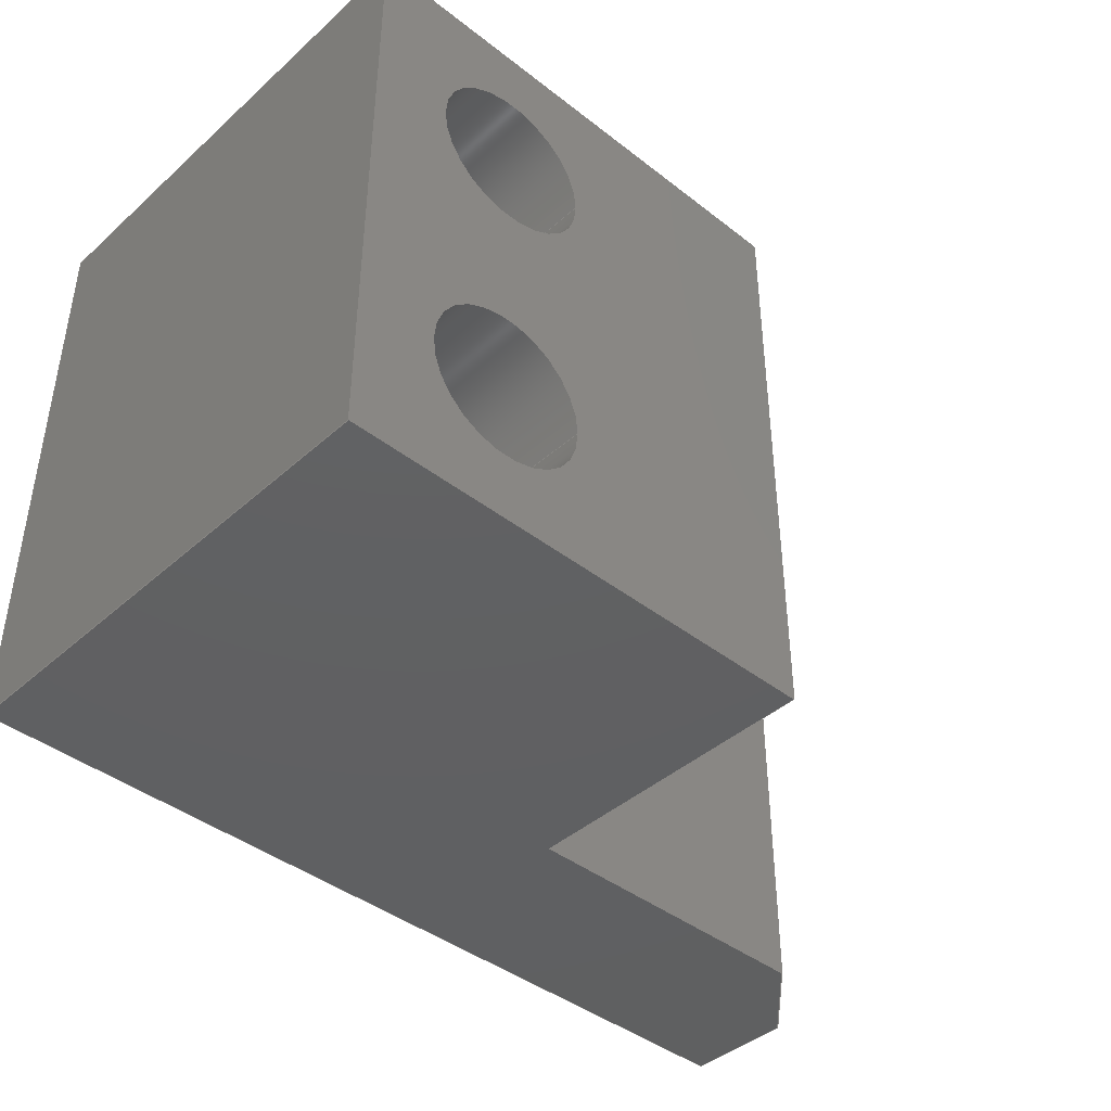
<metadata>
{"format":"step","ext":"step","renderer":"f3d","projection":"perspective","resolution":1024,"background":"white","views":[{"elev":-41.8,"azim":-43.2,"up":"+Y"}]}
</metadata>
<code>
ISO-10303-21;
DATA;
#1 = MECHANICAL_DESIGN_GEOMETRIC_PRESENTATION_REPRESENTATION( ' ', ( #7, #8, #9, #10, #11, #12, #13, #14, #15, #16, #17 ), #6 );
#2 = PRODUCT_DEFINITION_CONTEXT( '', #18, 'design' );
#3 = APPLICATION_PROTOCOL_DEFINITION( 'international standard', 'automotive_design', 2001, #18 );
#4 = PRODUCT_CATEGORY_RELATIONSHIP( 'NONE', 'NONE', #19, #20 );
#5 = SHAPE_DEFINITION_REPRESENTATION( #21, #22 );
#6 =  ( GEOMETRIC_REPRESENTATION_CONTEXT( 3 )GLOBAL_UNCERTAINTY_ASSIGNED_CONTEXT( ( #23 ) )GLOBAL_UNIT_ASSIGNED_CONTEXT( ( #24, #25, #26 ) )REPRESENTATION_CONTEXT( 'NONE', 'WORKSPACE' ) );
#7 = STYLED_ITEM( '', ( #27 ), #28 );
#8 = STYLED_ITEM( '', ( #29 ), #30 );
#9 = STYLED_ITEM( '', ( #31 ), #32 );
#10 = STYLED_ITEM( '', ( #33 ), #34 );
#11 = STYLED_ITEM( '', ( #35 ), #36 );
#12 = STYLED_ITEM( '', ( #37 ), #38 );
#13 = STYLED_ITEM( '', ( #39 ), #40 );
#14 = STYLED_ITEM( '', ( #41 ), #42 );
#15 = STYLED_ITEM( '', ( #43 ), #44 );
#16 = STYLED_ITEM( '', ( #45 ), #46 );
#17 = STYLED_ITEM( '', ( #47 ), #48 );
#18 = APPLICATION_CONTEXT( 'core data for automotive mechanical design processes' );
#19 = PRODUCT_CATEGORY( 'part', 'NONE' );
#20 = PRODUCT_RELATED_PRODUCT_CATEGORY( 'detail', ' ', ( #49 ) );
#21 = PRODUCT_DEFINITION_SHAPE( 'NONE', 'NONE', #50 );
#22 = ADVANCED_BREP_SHAPE_REPRESENTATION( 'Part 1', ( #51, #52 ), #6 );
#23 = UNCERTAINTY_MEASURE_WITH_UNIT( LENGTH_MEASURE( 1e-17 ), #24, '', '' );
#24 =  ( CONVERSION_BASED_UNIT( 'METRE', #53 )LENGTH_UNIT(  )NAMED_UNIT( #54 ) );
#25 =  ( NAMED_UNIT( #55 )PLANE_ANGLE_UNIT(  )SI_UNIT( $, .RADIAN. ) );
#26 =  ( NAMED_UNIT( #55 )SI_UNIT( $, .STERADIAN. )SOLID_ANGLE_UNIT(  ) );
#27 = PRESENTATION_STYLE_ASSIGNMENT( ( #56 ) );
#28 = ADVANCED_FACE( '', ( #57 ), #58, .F. );
#29 = PRESENTATION_STYLE_ASSIGNMENT( ( #59 ) );
#30 = ADVANCED_FACE( '', ( #60 ), #61, .T. );
#31 = PRESENTATION_STYLE_ASSIGNMENT( ( #62 ) );
#32 = ADVANCED_FACE( '', ( #63, #64 ), #65, .F. );
#33 = PRESENTATION_STYLE_ASSIGNMENT( ( #66 ) );
#34 = ADVANCED_FACE( '', ( #67 ), #68, .F. );
#35 = PRESENTATION_STYLE_ASSIGNMENT( ( #69 ) );
#36 = ADVANCED_FACE( '', ( #70 ), #71, .T. );
#37 = PRESENTATION_STYLE_ASSIGNMENT( ( #72 ) );
#38 = ADVANCED_FACE( '', ( #73, #74, #75 ), #76, .T. );
#39 = PRESENTATION_STYLE_ASSIGNMENT( ( #77 ) );
#40 = ADVANCED_FACE( '', ( #78, #79 ), #80, .F. );
#41 = PRESENTATION_STYLE_ASSIGNMENT( ( #81 ) );
#42 = ADVANCED_FACE( '', ( #82, #83, #84 ), #85, .F. );
#43 = PRESENTATION_STYLE_ASSIGNMENT( ( #86 ) );
#44 = ADVANCED_FACE( '', ( #87 ), #88, .T. );
#45 = PRESENTATION_STYLE_ASSIGNMENT( ( #89 ) );
#46 = ADVANCED_FACE( '', ( #90 ), #91, .F. );
#47 = PRESENTATION_STYLE_ASSIGNMENT( ( #92 ) );
#48 = ADVANCED_FACE( '', ( #93 ), #94, .T. );
#49 = PRODUCT( 'Part 1', 'Part 1', 'PART-Part 1-DESC', ( #95 ) );
#50 = PRODUCT_DEFINITION( 'NONE', 'NONE', #96, #2 );
#51 = MANIFOLD_SOLID_BREP( 'Part 1', #97 );
#52 = AXIS2_PLACEMENT_3D( '', #98, #99, #100 );
#53 = LENGTH_MEASURE_WITH_UNIT( LENGTH_MEASURE( 1 ), #101 );
#54 = DIMENSIONAL_EXPONENTS( 1, 0, 0, 0, 0, 0, 0 );
#55 = DIMENSIONAL_EXPONENTS( 0, 0, 0, 0, 0, 0, 0 );
#56 = SURFACE_STYLE_USAGE( .BOTH., #102 );
#57 = FACE_OUTER_BOUND( '', #103, .T. );
#58 = PLANE( '', #104 );
#59 = SURFACE_STYLE_USAGE( .BOTH., #105 );
#60 = FACE_OUTER_BOUND( '', #106, .T. );
#61 = PLANE( '', #107 );
#62 = SURFACE_STYLE_USAGE( .BOTH., #108 );
#63 = FACE_OUTER_BOUND( '', #109, .T. );
#64 = FACE_OUTER_BOUND( '', #110, .T. );
#65 = CYLINDRICAL_SURFACE( '', #111, 0.005207 );
#66 = SURFACE_STYLE_USAGE( .BOTH., #112 );
#67 = FACE_OUTER_BOUND( '', #113, .T. );
#68 = PLANE( '', #114 );
#69 = SURFACE_STYLE_USAGE( .BOTH., #115 );
#70 = FACE_OUTER_BOUND( '', #116, .T. );
#71 = PLANE( '', #117 );
#72 = SURFACE_STYLE_USAGE( .BOTH., #118 );
#73 = FACE_BOUND( '', #119, .T. );
#74 = FACE_BOUND( '', #120, .T. );
#75 = FACE_OUTER_BOUND( '', #121, .T. );
#76 = PLANE( '', #122 );
#77 = SURFACE_STYLE_USAGE( .BOTH., #123 );
#78 = FACE_OUTER_BOUND( '', #124, .T. );
#79 = FACE_OUTER_BOUND( '', #125, .T. );
#80 = CYLINDRICAL_SURFACE( '', #126, 0.005207 );
#81 = SURFACE_STYLE_USAGE( .BOTH., #127 );
#82 = FACE_BOUND( '', #128, .T. );
#83 = FACE_BOUND( '', #129, .T. );
#84 = FACE_OUTER_BOUND( '', #130, .T. );
#85 = PLANE( '', #131 );
#86 = SURFACE_STYLE_USAGE( .BOTH., #132 );
#87 = FACE_OUTER_BOUND( '', #133, .T. );
#88 = PLANE( '', #134 );
#89 = SURFACE_STYLE_USAGE( .BOTH., #135 );
#90 = FACE_OUTER_BOUND( '', #136, .T. );
#91 = PLANE( '', #137 );
#92 = SURFACE_STYLE_USAGE( .BOTH., #138 );
#93 = FACE_OUTER_BOUND( '', #139, .T. );
#94 = PLANE( '', #140 );
#95 = PRODUCT_CONTEXT( '', #18, 'mechanical' );
#96 = PRODUCT_DEFINITION_FORMATION_WITH_SPECIFIED_SOURCE( ' ', 'NONE', #49, .NOT_KNOWN. );
#97 = CLOSED_SHELL( '', ( #46, #42, #38, #48, #36, #30, #44, #34, #28, #32, #40 ) );
#98 = CARTESIAN_POINT( '', ( 0, 0, 0 ) );
#99 = DIRECTION( '', ( 0, 0, 1 ) );
#100 = DIRECTION( '', ( 1, 0, 0 ) );
#101 =  ( LENGTH_UNIT(  )NAMED_UNIT( #54 )SI_UNIT( $, .METRE. ) );
#102 = SURFACE_SIDE_STYLE( '', ( #141 ) );
#103 = EDGE_LOOP( '', ( #142, #143, #144, #145 ) );
#104 = AXIS2_PLACEMENT_3D( '', #146, #147, #148 );
#105 = SURFACE_SIDE_STYLE( '', ( #149 ) );
#106 = EDGE_LOOP( '', ( #150, #151, #152, #153 ) );
#107 = AXIS2_PLACEMENT_3D( '', #154, #155, #156 );
#108 = SURFACE_SIDE_STYLE( '', ( #157 ) );
#109 = EDGE_LOOP( '', ( #158 ) );
#110 = EDGE_LOOP( '', ( #159 ) );
#111 = AXIS2_PLACEMENT_3D( '', #160, #161, #162 );
#112 = SURFACE_SIDE_STYLE( '', ( #163 ) );
#113 = EDGE_LOOP( '', ( #164, #165, #166, #167, #168, #169, #170 ) );
#114 = AXIS2_PLACEMENT_3D( '', #171, #172, #173 );
#115 = SURFACE_SIDE_STYLE( '', ( #174 ) );
#116 = EDGE_LOOP( '', ( #175, #176, #177, #178 ) );
#117 = AXIS2_PLACEMENT_3D( '', #179, #180, #181 );
#118 = SURFACE_SIDE_STYLE( '', ( #182 ) );
#119 = EDGE_LOOP( '', ( #183 ) );
#120 = EDGE_LOOP( '', ( #184 ) );
#121 = EDGE_LOOP( '', ( #185, #186, #187, #188 ) );
#122 = AXIS2_PLACEMENT_3D( '', #189, #190, #191 );
#123 = SURFACE_SIDE_STYLE( '', ( #192 ) );
#124 = EDGE_LOOP( '', ( #193 ) );
#125 = EDGE_LOOP( '', ( #194 ) );
#126 = AXIS2_PLACEMENT_3D( '', #195, #196, #197 );
#127 = SURFACE_SIDE_STYLE( '', ( #198 ) );
#128 = EDGE_LOOP( '', ( #199 ) );
#129 = EDGE_LOOP( '', ( #200 ) );
#130 = EDGE_LOOP( '', ( #201, #202, #203, #204 ) );
#131 = AXIS2_PLACEMENT_3D( '', #205, #206, #207 );
#132 = SURFACE_SIDE_STYLE( '', ( #208 ) );
#133 = EDGE_LOOP( '', ( #209, #210, #211, #212, #213, #214, #215 ) );
#134 = AXIS2_PLACEMENT_3D( '', #216, #217, #218 );
#135 = SURFACE_SIDE_STYLE( '', ( #219 ) );
#136 = EDGE_LOOP( '', ( #220, #221, #222, #223 ) );
#137 = AXIS2_PLACEMENT_3D( '', #224, #225, #226 );
#138 = SURFACE_SIDE_STYLE( '', ( #227 ) );
#139 = EDGE_LOOP( '', ( #228, #229, #230, #231 ) );
#140 = AXIS2_PLACEMENT_3D( '', #232, #233, #234 );
#141 = SURFACE_STYLE_FILL_AREA( #235 );
#142 = ORIENTED_EDGE( '', *, *, #236, .F. );
#143 = ORIENTED_EDGE( '', *, *, #237, .F. );
#144 = ORIENTED_EDGE( '', *, *, #238, .F. );
#145 = ORIENTED_EDGE( '', *, *, #239, .F. );
#146 = CARTESIAN_POINT( '', ( 0.05232, -0.0381, -0.01981 ) );
#147 = DIRECTION( '', ( -0.7071, 0, -0.7071 ) );
#148 = DIRECTION( '', ( 0, 1, 0 ) );
#149 = SURFACE_STYLE_FILL_AREA( #240 );
#150 = ORIENTED_EDGE( '', *, *, #241, .F. );
#151 = ORIENTED_EDGE( '', *, *, #242, .F. );
#152 = ORIENTED_EDGE( '', *, *, #243, .T. );
#153 = ORIENTED_EDGE( '', *, *, #244, .T. );
#154 = CARTESIAN_POINT( '', ( 0.03175, -0.0381, -0.008828 ) );
#155 = DIRECTION( '', ( 1, 0, 6.123e-17 ) );
#156 = DIRECTION( '', ( 6.123e-17, 0, -1 ) );
#157 = SURFACE_STYLE_FILL_AREA( #245 );
#158 = ORIENTED_EDGE( '', *, *, #246, .T. );
#159 = ORIENTED_EDGE( '', *, *, #247, .F. );
#160 = CARTESIAN_POINT( '', ( 0.01016, -0.02857, -0.07568 ) );
#161 = DIRECTION( '', ( -0, -0, -1 ) );
#162 = DIRECTION( '', ( 1, 0, 0 ) );
#163 = SURFACE_STYLE_FILL_AREA( #248 );
#164 = ORIENTED_EDGE( '', *, *, #249, .T. );
#165 = ORIENTED_EDGE( '', *, *, #238, .T. );
#166 = ORIENTED_EDGE( '', *, *, #250, .T. );
#167 = ORIENTED_EDGE( '', *, *, #251, .F. );
#168 = ORIENTED_EDGE( '', *, *, #252, .F. );
#169 = ORIENTED_EDGE( '', *, *, #253, .T. );
#170 = ORIENTED_EDGE( '', *, *, #241, .T. );
#171 = CARTESIAN_POINT( '', ( 0.02857, 0, -0.01588 ) );
#172 = DIRECTION( '', ( 0, -1, 0 ) );
#173 = DIRECTION( '', ( 1, 0, 0 ) );
#174 = SURFACE_STYLE_FILL_AREA( #254 );
#175 = ORIENTED_EDGE( '', *, *, #255, .T. );
#176 = ORIENTED_EDGE( '', *, *, #239, .T. );
#177 = ORIENTED_EDGE( '', *, *, #249, .F. );
#178 = ORIENTED_EDGE( '', *, *, #244, .F. );
#179 = CARTESIAN_POINT( '', ( 0.04368, -0.0381, -0.01981 ) );
#180 = DIRECTION( '', ( 0, 0, 1 ) );
#181 = DIRECTION( '', ( 1, 0, 0 ) );
#182 = SURFACE_STYLE_FILL_AREA( #256 );
#183 = ORIENTED_EDGE( '', *, *, #257, .F. );
#184 = ORIENTED_EDGE( '', *, *, #246, .F. );
#185 = ORIENTED_EDGE( '', *, *, #253, .F. );
#186 = ORIENTED_EDGE( '', *, *, #258, .F. );
#187 = ORIENTED_EDGE( '', *, *, #259, .T. );
#188 = ORIENTED_EDGE( '', *, *, #242, .T. );
#189 = CARTESIAN_POINT( '', ( 0.03733, -0.0381, 0 ) );
#190 = DIRECTION( '', ( 0, 0, 1 ) );
#191 = DIRECTION( '', ( 1, 0, 0 ) );
#192 = SURFACE_STYLE_FILL_AREA( #260 );
#193 = ORIENTED_EDGE( '', *, *, #257, .T. );
#194 = ORIENTED_EDGE( '', *, *, #261, .F. );
#195 = CARTESIAN_POINT( '', ( 0.01016, -0.009525, -0.07568 ) );
#196 = DIRECTION( '', ( -0, -0, -1 ) );
#197 = DIRECTION( '', ( 1, 0, 0 ) );
#198 = SURFACE_STYLE_FILL_AREA( #262 );
#199 = ORIENTED_EDGE( '', *, *, #261, .T. );
#200 = ORIENTED_EDGE( '', *, *, #247, .T. );
#201 = ORIENTED_EDGE( '', *, *, #251, .T. );
#202 = ORIENTED_EDGE( '', *, *, #263, .F. );
#203 = ORIENTED_EDGE( '', *, *, #264, .F. );
#204 = ORIENTED_EDGE( '', *, *, #265, .T. );
#205 = CARTESIAN_POINT( '', ( 0.03733, -0.0381, -0.03175 ) );
#206 = DIRECTION( '', ( 0, 0, 1 ) );
#207 = DIRECTION( '', ( 1, 0, 0 ) );
#208 = SURFACE_STYLE_FILL_AREA( #266 );
#209 = ORIENTED_EDGE( '', *, *, #267, .F. );
#210 = ORIENTED_EDGE( '', *, *, #236, .T. );
#211 = ORIENTED_EDGE( '', *, *, #255, .F. );
#212 = ORIENTED_EDGE( '', *, *, #243, .F. );
#213 = ORIENTED_EDGE( '', *, *, #259, .F. );
#214 = ORIENTED_EDGE( '', *, *, #268, .T. );
#215 = ORIENTED_EDGE( '', *, *, #264, .T. );
#216 = CARTESIAN_POINT( '', ( 0.02857, -0.0381, -0.01588 ) );
#217 = DIRECTION( '', ( 0, -1, 0 ) );
#218 = DIRECTION( '', ( 1, 0, 0 ) );
#219 = SURFACE_STYLE_FILL_AREA( #269 );
#220 = ORIENTED_EDGE( '', *, *, #252, .T. );
#221 = ORIENTED_EDGE( '', *, *, #265, .F. );
#222 = ORIENTED_EDGE( '', *, *, #268, .F. );
#223 = ORIENTED_EDGE( '', *, *, #258, .T. );
#224 = CARTESIAN_POINT( '', ( 0, -0.0381, -0.02245 ) );
#225 = DIRECTION( '', ( 1, 0, 0 ) );
#226 = DIRECTION( '', ( 0, 0, -1 ) );
#227 = SURFACE_STYLE_FILL_AREA( #270 );
#228 = ORIENTED_EDGE( '', *, *, #250, .F. );
#229 = ORIENTED_EDGE( '', *, *, #237, .T. );
#230 = ORIENTED_EDGE( '', *, *, #267, .T. );
#231 = ORIENTED_EDGE( '', *, *, #263, .T. );
#232 = CARTESIAN_POINT( '', ( 0.05715, -0.0381, -0.02578 ) );
#233 = DIRECTION( '', ( 1, 0, 0 ) );
#234 = DIRECTION( '', ( 0, 0, -1 ) );
#235 = FILL_AREA_STYLE( '', ( #271 ) );
#236 = EDGE_CURVE( '', #272, #273, #274, .F. );
#237 = EDGE_CURVE( '', #275, #272, #276, .T. );
#238 = EDGE_CURVE( '', #277, #275, #278, .F. );
#239 = EDGE_CURVE( '', #273, #277, #279, .T. );
#240 = FILL_AREA_STYLE( '', ( #280 ) );
#241 = EDGE_CURVE( '', #281, #282, #283, .T. );
#242 = EDGE_CURVE( '', #284, #281, #285, .T. );
#243 = EDGE_CURVE( '', #284, #286, #287, .T. );
#244 = EDGE_CURVE( '', #286, #282, #288, .T. );
#245 = FILL_AREA_STYLE( '', ( #289 ) );
#246 = EDGE_CURVE( '', #290, #290, #291, .T. );
#247 = EDGE_CURVE( '', #292, #292, #293, .T. );
#248 = FILL_AREA_STYLE( '', ( #294 ) );
#249 = EDGE_CURVE( '', #282, #277, #295, .T. );
#250 = EDGE_CURVE( '', #275, #296, #297, .T. );
#251 = EDGE_CURVE( '', #298, #296, #299, .T. );
#252 = EDGE_CURVE( '', #300, #298, #301, .T. );
#253 = EDGE_CURVE( '', #300, #281, #302, .T. );
#254 = FILL_AREA_STYLE( '', ( #303 ) );
#255 = EDGE_CURVE( '', #286, #273, #304, .T. );
#256 = FILL_AREA_STYLE( '', ( #305 ) );
#257 = EDGE_CURVE( '', #306, #306, #307, .T. );
#258 = EDGE_CURVE( '', #308, #300, #309, .T. );
#259 = EDGE_CURVE( '', #308, #284, #310, .T. );
#260 = FILL_AREA_STYLE( '', ( #311 ) );
#261 = EDGE_CURVE( '', #312, #312, #313, .T. );
#262 = FILL_AREA_STYLE( '', ( #314 ) );
#263 = EDGE_CURVE( '', #315, #296, #316, .T. );
#264 = EDGE_CURVE( '', #317, #315, #318, .T. );
#265 = EDGE_CURVE( '', #317, #298, #319, .T. );
#266 = FILL_AREA_STYLE( '', ( #320 ) );
#267 = EDGE_CURVE( '', #272, #315, #321, .T. );
#268 = EDGE_CURVE( '', #308, #317, #322, .T. );
#269 = FILL_AREA_STYLE( '', ( #323 ) );
#270 = FILL_AREA_STYLE( '', ( #324 ) );
#271 = FILL_AREA_STYLE_COLOUR( '', #325 );
#272 = VERTEX_POINT( '', #326 );
#273 = VERTEX_POINT( '', #327 );
#274 = LINE( '', #328, #329 );
#275 = VERTEX_POINT( '', #330 );
#276 = LINE( '', #331, #332 );
#277 = VERTEX_POINT( '', #333 );
#278 = LINE( '', #334, #335 );
#279 = LINE( '', #336, #337 );
#280 = FILL_AREA_STYLE_COLOUR( '', #338 );
#281 = VERTEX_POINT( '', #339 );
#282 = VERTEX_POINT( '', #340 );
#283 = LINE( '', #341, #342 );
#284 = VERTEX_POINT( '', #343 );
#285 = LINE( '', #344, #345 );
#286 = VERTEX_POINT( '', #346 );
#287 = LINE( '', #347, #348 );
#288 = LINE( '', #349, #350 );
#289 = FILL_AREA_STYLE_COLOUR( '', #351 );
#290 = VERTEX_POINT( '', #352 );
#291 = CIRCLE( '', #353, 0.005207 );
#292 = VERTEX_POINT( '', #354 );
#293 = CIRCLE( '', #355, 0.005207 );
#294 = FILL_AREA_STYLE_COLOUR( '', #356 );
#295 = LINE( '', #357, #358 );
#296 = VERTEX_POINT( '', #359 );
#297 = LINE( '', #360, #361 );
#298 = VERTEX_POINT( '', #362 );
#299 = LINE( '', #363, #364 );
#300 = VERTEX_POINT( '', #365 );
#301 = LINE( '', #366, #367 );
#302 = LINE( '', #368, #369 );
#303 = FILL_AREA_STYLE_COLOUR( '', #370 );
#304 = LINE( '', #371, #372 );
#305 = FILL_AREA_STYLE_COLOUR( '', #373 );
#306 = VERTEX_POINT( '', #374 );
#307 = CIRCLE( '', #375, 0.005207 );
#308 = VERTEX_POINT( '', #376 );
#309 = LINE( '', #377, #378 );
#310 = LINE( '', #379, #380 );
#311 = FILL_AREA_STYLE_COLOUR( '', #381 );
#312 = VERTEX_POINT( '', #382 );
#313 = CIRCLE( '', #383, 0.005207 );
#314 = FILL_AREA_STYLE_COLOUR( '', #384 );
#315 = VERTEX_POINT( '', #385 );
#316 = LINE( '', #386, #387 );
#317 = VERTEX_POINT( '', #388 );
#318 = LINE( '', #389, #390 );
#319 = LINE( '', #391, #392 );
#320 = FILL_AREA_STYLE_COLOUR( '', #393 );
#321 = LINE( '', #394, #395 );
#322 = LINE( '', #396, #397 );
#323 = FILL_AREA_STYLE_COLOUR( '', #398 );
#324 = FILL_AREA_STYLE_COLOUR( '', #399 );
#325 = COLOUR_RGB( '', 0.6039, 0.6471, 0.6863 );
#326 = CARTESIAN_POINT( '', ( 0.05715, -0.0381, -0.02464 ) );
#327 = CARTESIAN_POINT( '', ( 0.05232, -0.0381, -0.01981 ) );
#328 = CARTESIAN_POINT( '', ( 0.03848, -0.0381, -0.005969 ) );
#329 = VECTOR( '', #400, 1 );
#330 = CARTESIAN_POINT( '', ( 0.05715, 0, -0.02464 ) );
#331 = CARTESIAN_POINT( '', ( 0.05715, -0.0381, -0.02464 ) );
#332 = VECTOR( '', #401, 1 );
#333 = CARTESIAN_POINT( '', ( 0.05232, 0, -0.01981 ) );
#334 = CARTESIAN_POINT( '', ( 0.05232, 0, -0.01981 ) );
#335 = VECTOR( '', #402, 1 );
#336 = CARTESIAN_POINT( '', ( 0.05232, -0.0381, -0.01981 ) );
#337 = VECTOR( '', #403, 1 );
#338 = COLOUR_RGB( '', 0.6039, 0.6471, 0.6863 );
#339 = CARTESIAN_POINT( '', ( 0.03175, 0, 0 ) );
#340 = CARTESIAN_POINT( '', ( 0.03175, 0, -0.01981 ) );
#341 = CARTESIAN_POINT( '', ( 0.03175, 0, -0.008828 ) );
#342 = VECTOR( '', #404, 1 );
#343 = CARTESIAN_POINT( '', ( 0.03175, -0.0381, 0 ) );
#344 = CARTESIAN_POINT( '', ( 0.03175, -0.0381, 0 ) );
#345 = VECTOR( '', #405, 1 );
#346 = CARTESIAN_POINT( '', ( 0.03175, -0.0381, -0.01981 ) );
#347 = CARTESIAN_POINT( '', ( 0.03175, -0.0381, -0.008828 ) );
#348 = VECTOR( '', #406, 1 );
#349 = CARTESIAN_POINT( '', ( 0.03175, -0.0381, -0.01981 ) );
#350 = VECTOR( '', #407, 1 );
#351 = COLOUR_RGB( '', 0.6039, 0.6471, 0.6863 );
#352 = CARTESIAN_POINT( '', ( 0.01537, -0.02857, 0 ) );
#353 = AXIS2_PLACEMENT_3D( '', #408, #409, #410 );
#354 = CARTESIAN_POINT( '', ( 0.01537, -0.02857, -0.03175 ) );
#355 = AXIS2_PLACEMENT_3D( '', #411, #412, #413 );
#356 = COLOUR_RGB( '', 0.6039, 0.6471, 0.6863 );
#357 = CARTESIAN_POINT( '', ( 0.04368, 0, -0.01981 ) );
#358 = VECTOR( '', #414, 1 );
#359 = CARTESIAN_POINT( '', ( 0.05715, 0, -0.03175 ) );
#360 = CARTESIAN_POINT( '', ( 0.05715, 0, -0.02578 ) );
#361 = VECTOR( '', #415, 1 );
#362 = CARTESIAN_POINT( '', ( 0, 0, -0.03175 ) );
#363 = CARTESIAN_POINT( '', ( 0.03733, 0, -0.03175 ) );
#364 = VECTOR( '', #416, 1 );
#365 = CARTESIAN_POINT( '', ( 0, 0, 0 ) );
#366 = CARTESIAN_POINT( '', ( 0, 0, -0.02245 ) );
#367 = VECTOR( '', #417, 1 );
#368 = CARTESIAN_POINT( '', ( 0.03733, 0, 0 ) );
#369 = VECTOR( '', #418, 1 );
#370 = COLOUR_RGB( '', 0.6039, 0.6471, 0.6863 );
#371 = CARTESIAN_POINT( '', ( 0.04368, -0.0381, -0.01981 ) );
#372 = VECTOR( '', #419, 1 );
#373 = COLOUR_RGB( '', 0.6039, 0.6471, 0.6863 );
#374 = CARTESIAN_POINT( '', ( 0.01537, -0.009525, 0 ) );
#375 = AXIS2_PLACEMENT_3D( '', #420, #421, #422 );
#376 = CARTESIAN_POINT( '', ( 0, -0.0381, 0 ) );
#377 = CARTESIAN_POINT( '', ( 0, -0.0381, 0 ) );
#378 = VECTOR( '', #423, 1 );
#379 = CARTESIAN_POINT( '', ( 0.03733, -0.0381, 0 ) );
#380 = VECTOR( '', #424, 1 );
#381 = COLOUR_RGB( '', 0.6039, 0.6471, 0.6863 );
#382 = CARTESIAN_POINT( '', ( 0.01537, -0.009525, -0.03175 ) );
#383 = AXIS2_PLACEMENT_3D( '', #425, #426, #427 );
#384 = COLOUR_RGB( '', 0.6039, 0.6471, 0.6863 );
#385 = CARTESIAN_POINT( '', ( 0.05715, -0.0381, -0.03175 ) );
#386 = CARTESIAN_POINT( '', ( 0.05715, -0.0381, -0.03175 ) );
#387 = VECTOR( '', #428, 1 );
#388 = CARTESIAN_POINT( '', ( 0, -0.0381, -0.03175 ) );
#389 = CARTESIAN_POINT( '', ( 0.03733, -0.0381, -0.03175 ) );
#390 = VECTOR( '', #429, 1 );
#391 = CARTESIAN_POINT( '', ( 0, -0.0381, -0.03175 ) );
#392 = VECTOR( '', #430, 1 );
#393 = COLOUR_RGB( '', 0.6039, 0.6471, 0.6863 );
#394 = CARTESIAN_POINT( '', ( 0.05715, -0.0381, -0.02578 ) );
#395 = VECTOR( '', #431, 1 );
#396 = CARTESIAN_POINT( '', ( 0, -0.0381, -0.02245 ) );
#397 = VECTOR( '', #432, 1 );
#398 = COLOUR_RGB( '', 0.6039, 0.6471, 0.6863 );
#399 = COLOUR_RGB( '', 0.6039, 0.6471, 0.6863 );
#400 = DIRECTION( '', ( 0.7071, 0, -0.7071 ) );
#401 = DIRECTION( '', ( 0, -1, 0 ) );
#402 = DIRECTION( '', ( -0.7071, 0, 0.7071 ) );
#403 = DIRECTION( '', ( 0, 1, 0 ) );
#404 = DIRECTION( '', ( 6.123e-17, 0, -1 ) );
#405 = DIRECTION( '', ( 0, 1, 0 ) );
#406 = DIRECTION( '', ( 6.123e-17, 0, -1 ) );
#407 = DIRECTION( '', ( 0, 1, 0 ) );
#408 = CARTESIAN_POINT( '', ( 0.01016, -0.02857, 0 ) );
#409 = DIRECTION( '', ( 0, 0, 1 ) );
#410 = DIRECTION( '', ( 1, 0, 0 ) );
#411 = CARTESIAN_POINT( '', ( 0.01016, -0.02857, -0.03175 ) );
#412 = DIRECTION( '', ( 0, 0, 1 ) );
#413 = DIRECTION( '', ( 1, 0, 0 ) );
#414 = DIRECTION( '', ( 1, 0, 0 ) );
#415 = DIRECTION( '', ( 0, 0, -1 ) );
#416 = DIRECTION( '', ( 1, 0, 0 ) );
#417 = DIRECTION( '', ( 0, 0, -1 ) );
#418 = DIRECTION( '', ( 1, 0, 0 ) );
#419 = DIRECTION( '', ( 1, 0, 0 ) );
#420 = CARTESIAN_POINT( '', ( 0.01016, -0.009525, 0 ) );
#421 = DIRECTION( '', ( 0, 0, 1 ) );
#422 = DIRECTION( '', ( 1, 0, 0 ) );
#423 = DIRECTION( '', ( 0, 1, 0 ) );
#424 = DIRECTION( '', ( 1, 0, 0 ) );
#425 = CARTESIAN_POINT( '', ( 0.01016, -0.009525, -0.03175 ) );
#426 = DIRECTION( '', ( 0, 0, 1 ) );
#427 = DIRECTION( '', ( 1, 0, 0 ) );
#428 = DIRECTION( '', ( 0, 1, 0 ) );
#429 = DIRECTION( '', ( 1, 0, 0 ) );
#430 = DIRECTION( '', ( 0, 1, 0 ) );
#431 = DIRECTION( '', ( 0, 0, -1 ) );
#432 = DIRECTION( '', ( 0, 0, -1 ) );
ENDSEC;
END-ISO-10303-21;

</code>
